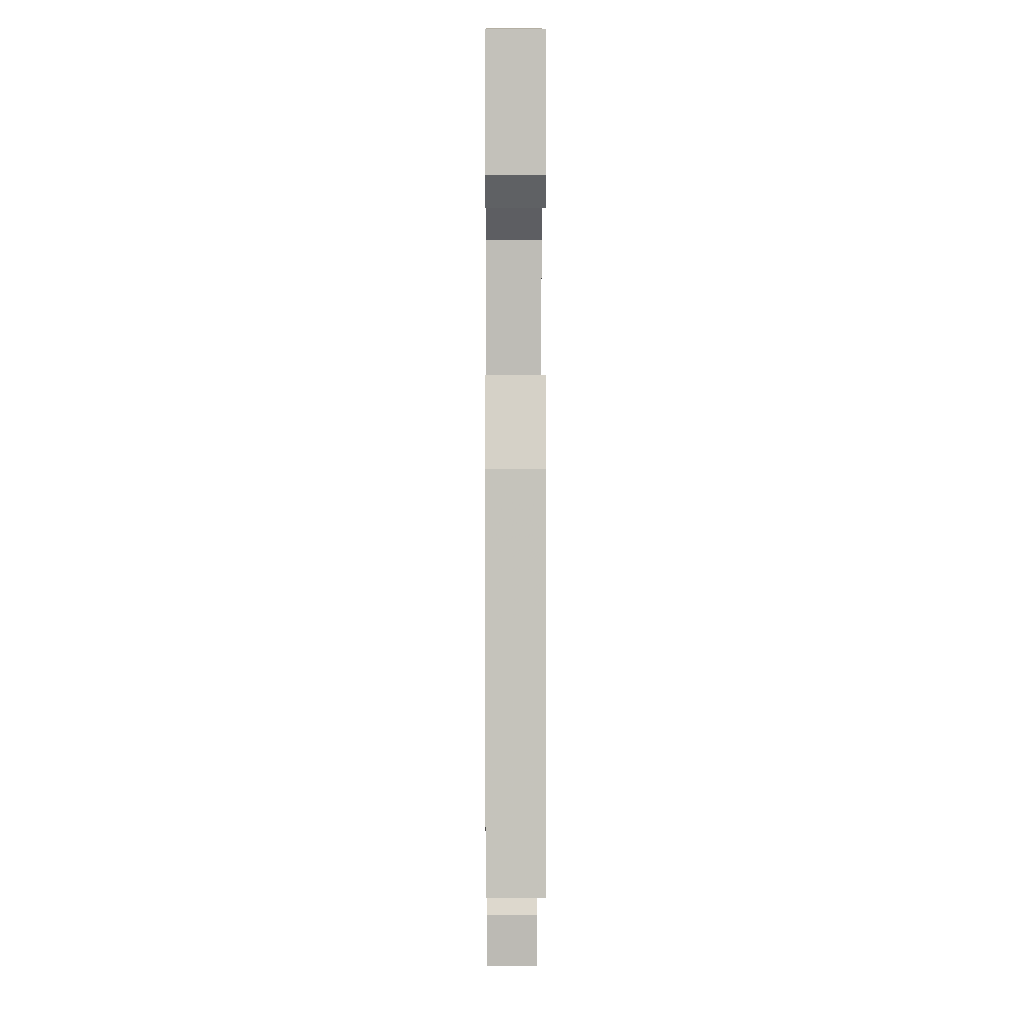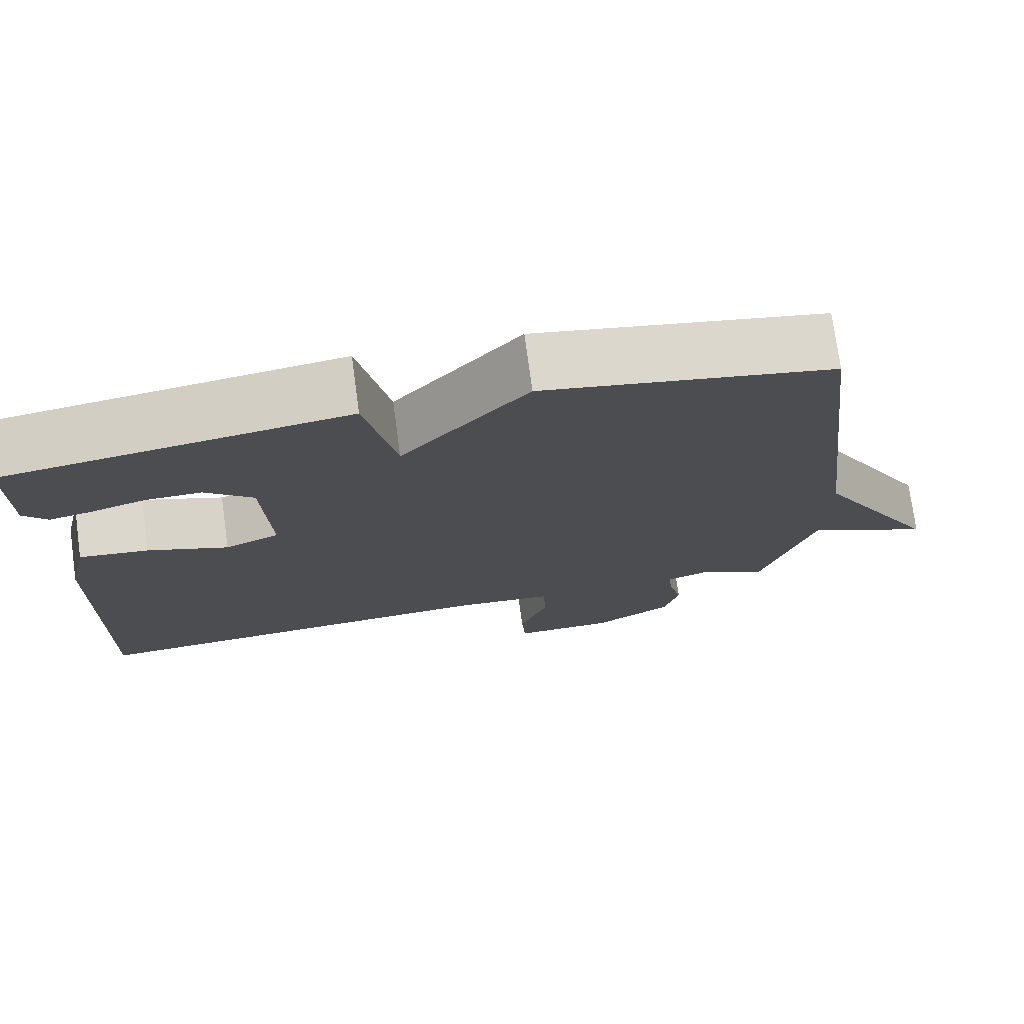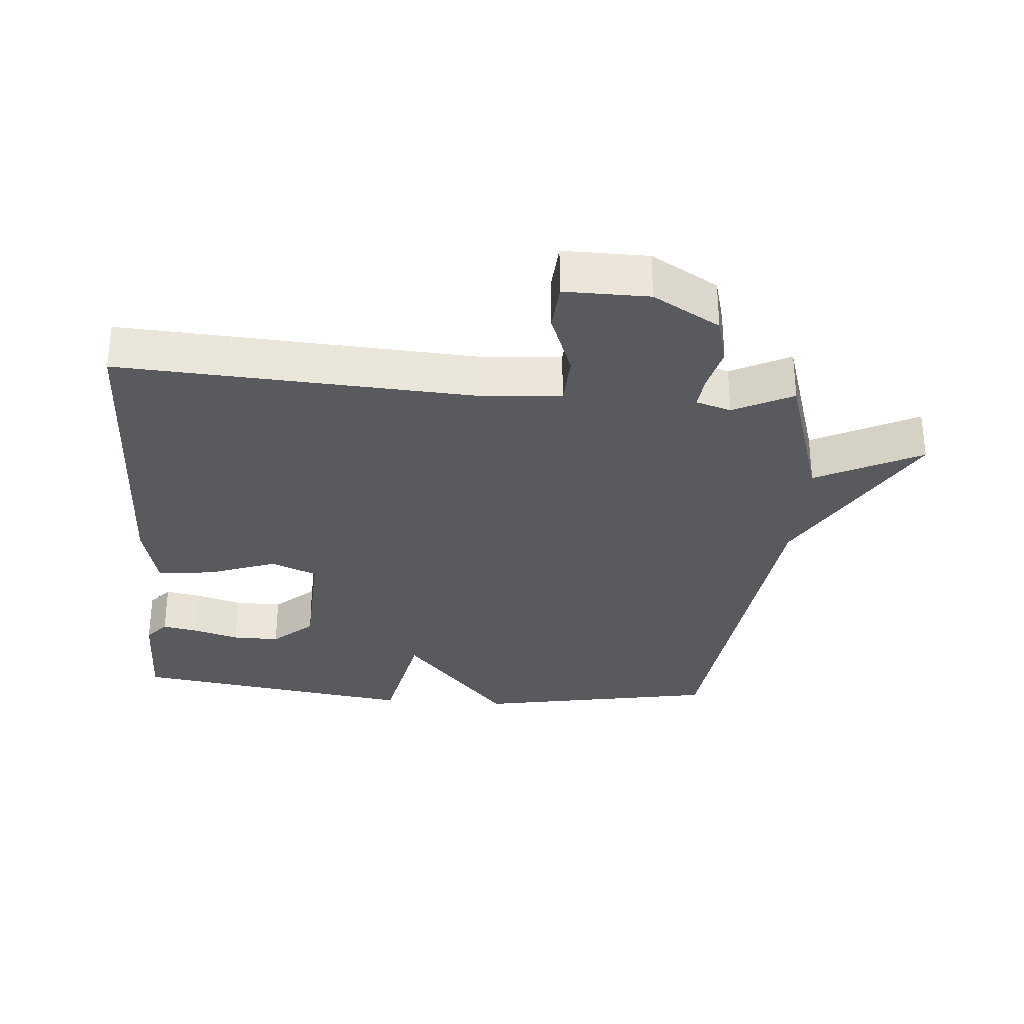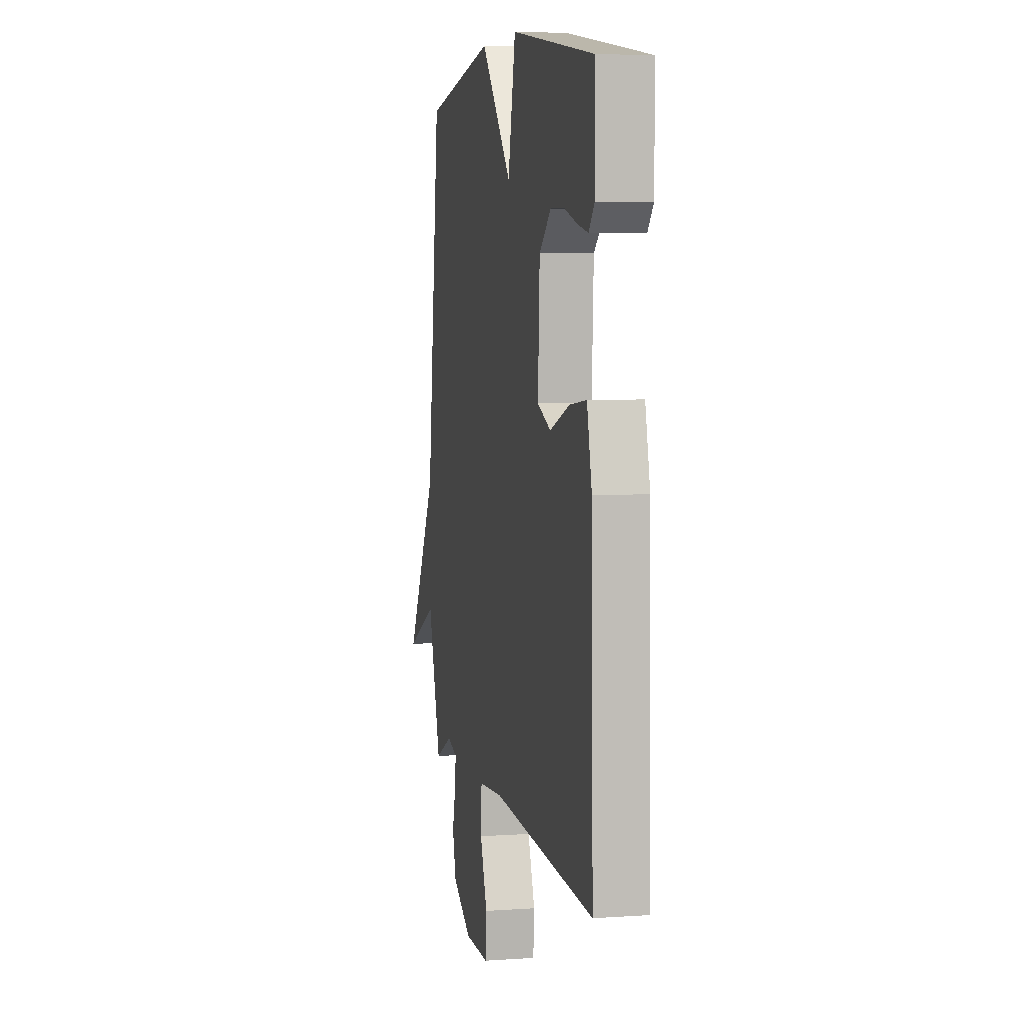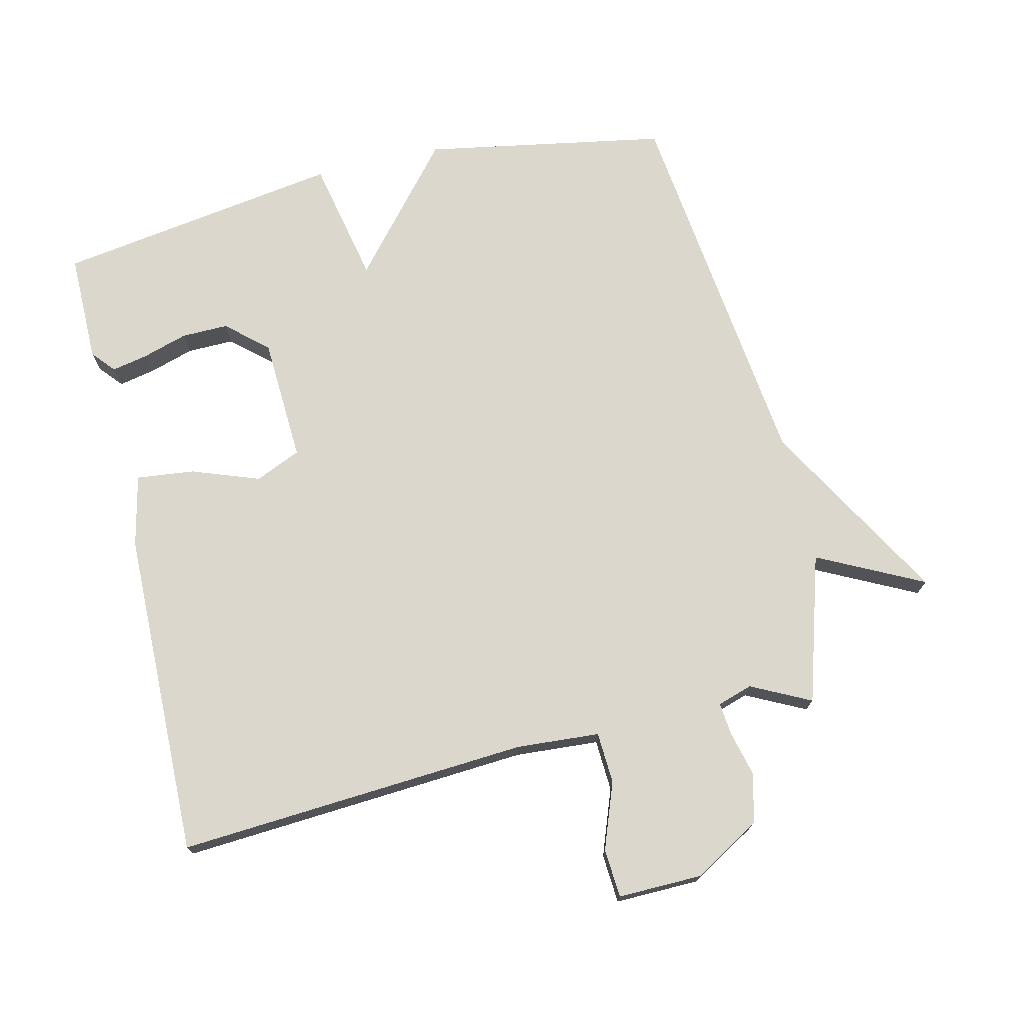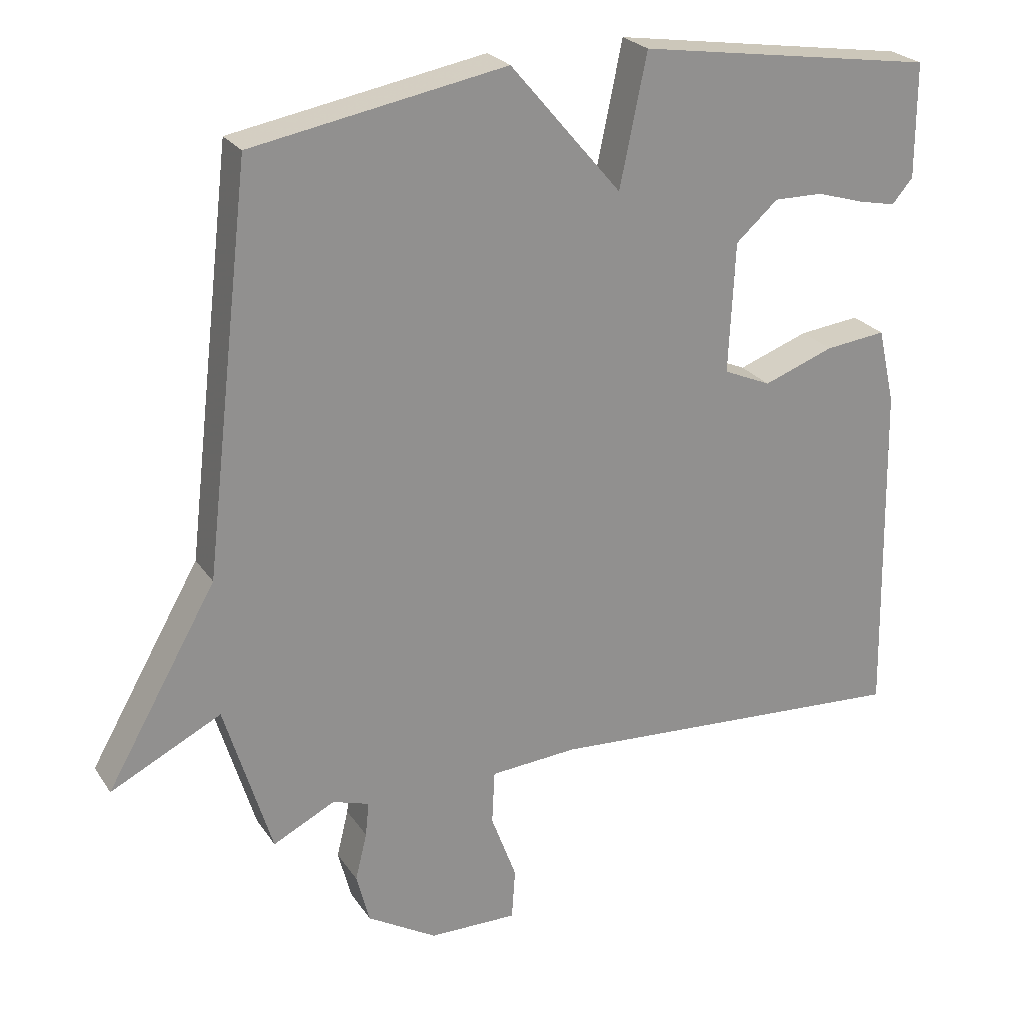
<metadata>
{"format":"obj","ext":"obj","renderer":"f3d","projection":"perspective","resolution":1024,"background":"white","views":[{"elev":2.6,"azim":89.6,"up":"+Z"},{"elev":74.8,"azim":172.3,"up":"+Z"},{"elev":-30.9,"azim":175.7,"up":"+Y"},{"elev":5.5,"azim":77.9,"up":"+Z"},{"elev":73.4,"azim":166.7,"up":"+Y"},{"elev":24.5,"azim":-25.8,"up":"+Z"}]}
</metadata>
<code>
v 0.5 0.07 -0.5
v -0.033 0.07 -0.465
v -0.159 0.07 -0.474
v -0.163 0.07 -0.552
v -0.126 0.07 -0.652
v -0.131 0.07 -0.726
v -0.259 0.07 -0.724
v -0.36 0.07 -0.664
v -0.379 0.07 -0.591
v -0.362 0.07 -0.522
v -0.357 0.07 -0.472
v -0.41 0.07 -0.455
v -0.5 0.07 -0.5
v -0.568 0.07 -0.276
v -0.728 0.07 -0.356
v -0.568 0.07 -0.076
v -0.5 0.07 0.5
v -0.133 0.07 0.566
v 0.028 0.07 0.377
v 0.067 0.07 0.566
v 0.5 0.07 0.5
v 0.5 0.07 0.334
v 0.47 0.07 0.299
v 0.416 0.07 0.31
v 0.347 0.07 0.331
v 0.276 0.07 0.332
v 0.215 0.07 0.278
v 0.206 0.07 0.089
v 0.275 0.07 0.059
v 0.377 0.07 0.096
v 0.465 0.07 0.106
v 0.49 0.07 -0.003
v 0.5 0 -0.5
v -0.033 0 -0.465
v -0.159 0 -0.474
v -0.163 0 -0.552
v -0.126 0 -0.652
v -0.131 0 -0.726
v -0.259 0 -0.724
v -0.36 0 -0.664
v -0.379 0 -0.591
v -0.362 0 -0.522
v -0.357 0 -0.472
v -0.41 0 -0.455
v -0.5 0 -0.5
v -0.568 0 -0.276
v -0.728 0 -0.356
v -0.568 0 -0.076
v -0.5 0 0.5
v -0.133 0 0.566
v 0.028 0 0.377
v 0.067 0 0.566
v 0.5 0 0.5
v 0.5 0 0.334
v 0.47 0 0.299
v 0.416 0 0.31
v 0.347 0 0.331
v 0.276 0 0.332
v 0.215 0 0.278
v 0.206 0 0.089
v 0.275 0 0.059
v 0.377 0 0.096
v 0.465 0 0.106
v 0.49 0 -0.003
f 32 1 2
f 31 32 2
f 30 31 2
f 29 30 2
f 28 29 2 3
f 27 28 3
f 23 24 25
f 22 23 25
f 21 22 25
f 20 21 25
f 19 20 25 26
f 16 17 18 19
f 19 26 27
f 16 19 27
f 15 16 27
f 14 15 27
f 12 13 14 27
f 8 9 10
f 7 8 10
f 6 7 10
f 5 6 10
f 4 5 10
f 3 4 10 11
f 3 11 12 27
f 34 33 64
f 34 64 63
f 34 63 62
f 34 62 61
f 35 34 61 60
f 35 60 59
f 57 56 55
f 57 55 54
f 57 54 53
f 57 53 52
f 58 57 52 51
f 51 50 49 48
f 59 58 51
f 59 51 48
f 59 48 47
f 59 47 46
f 59 46 45 44
f 42 41 40
f 42 40 39
f 42 39 38
f 42 38 37
f 42 37 36
f 43 42 36 35
f 59 44 43 35
f 1 33 34 2
f 2 34 35 3
f 3 35 36 4
f 4 36 37 5
f 5 37 38 6
f 6 38 39 7
f 7 39 40 8
f 8 40 41 9
f 9 41 42 10
f 10 42 43 11
f 11 43 44 12
f 12 44 45 13
f 13 45 46 14
f 14 46 47 15
f 15 47 48 16
f 16 48 49 17
f 17 49 50 18
f 18 50 51 19
f 19 51 52 20
f 20 52 53 21
f 21 53 54 22
f 22 54 55 23
f 23 55 56 24
f 24 56 57 25
f 25 57 58 26
f 26 58 59 27
f 27 59 60 28
f 28 60 61 29
f 29 61 62 30
f 30 62 63 31
f 31 63 64 32
f 32 64 33 1

</code>
